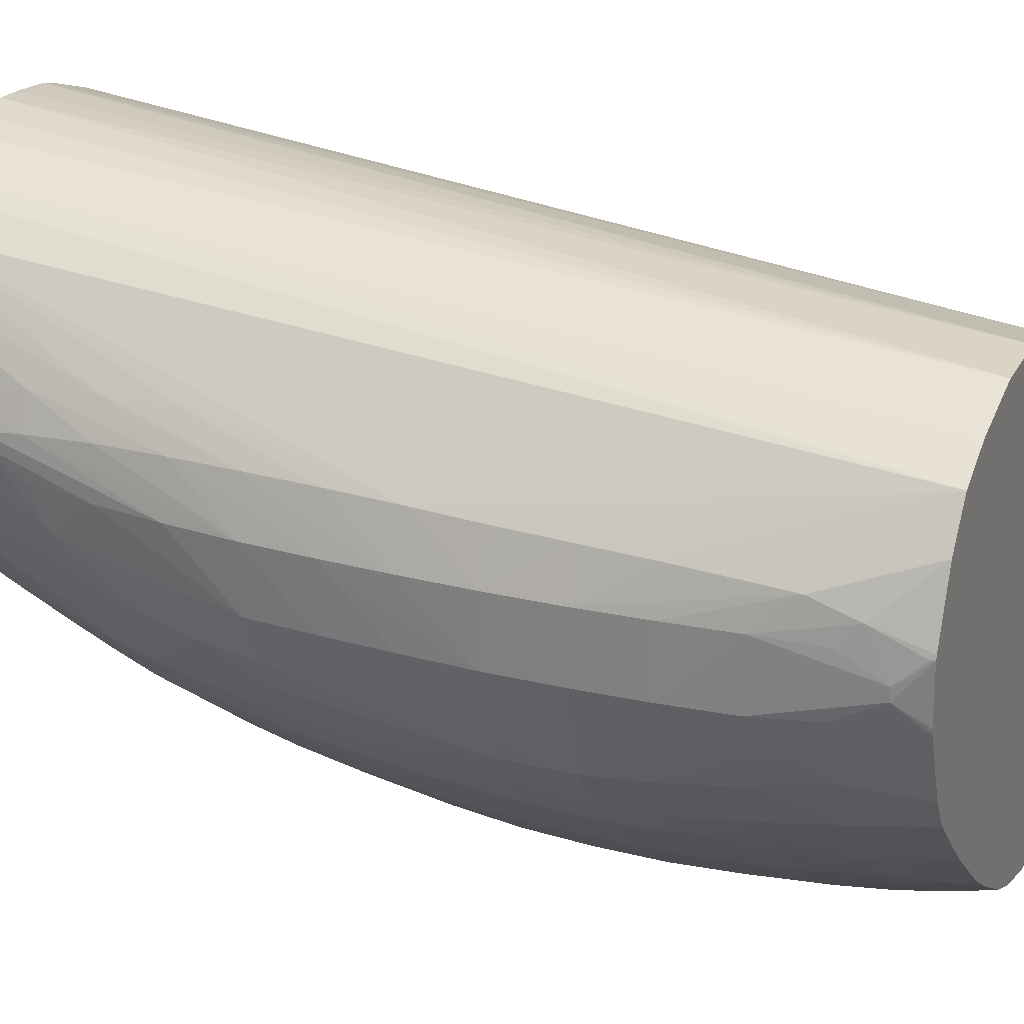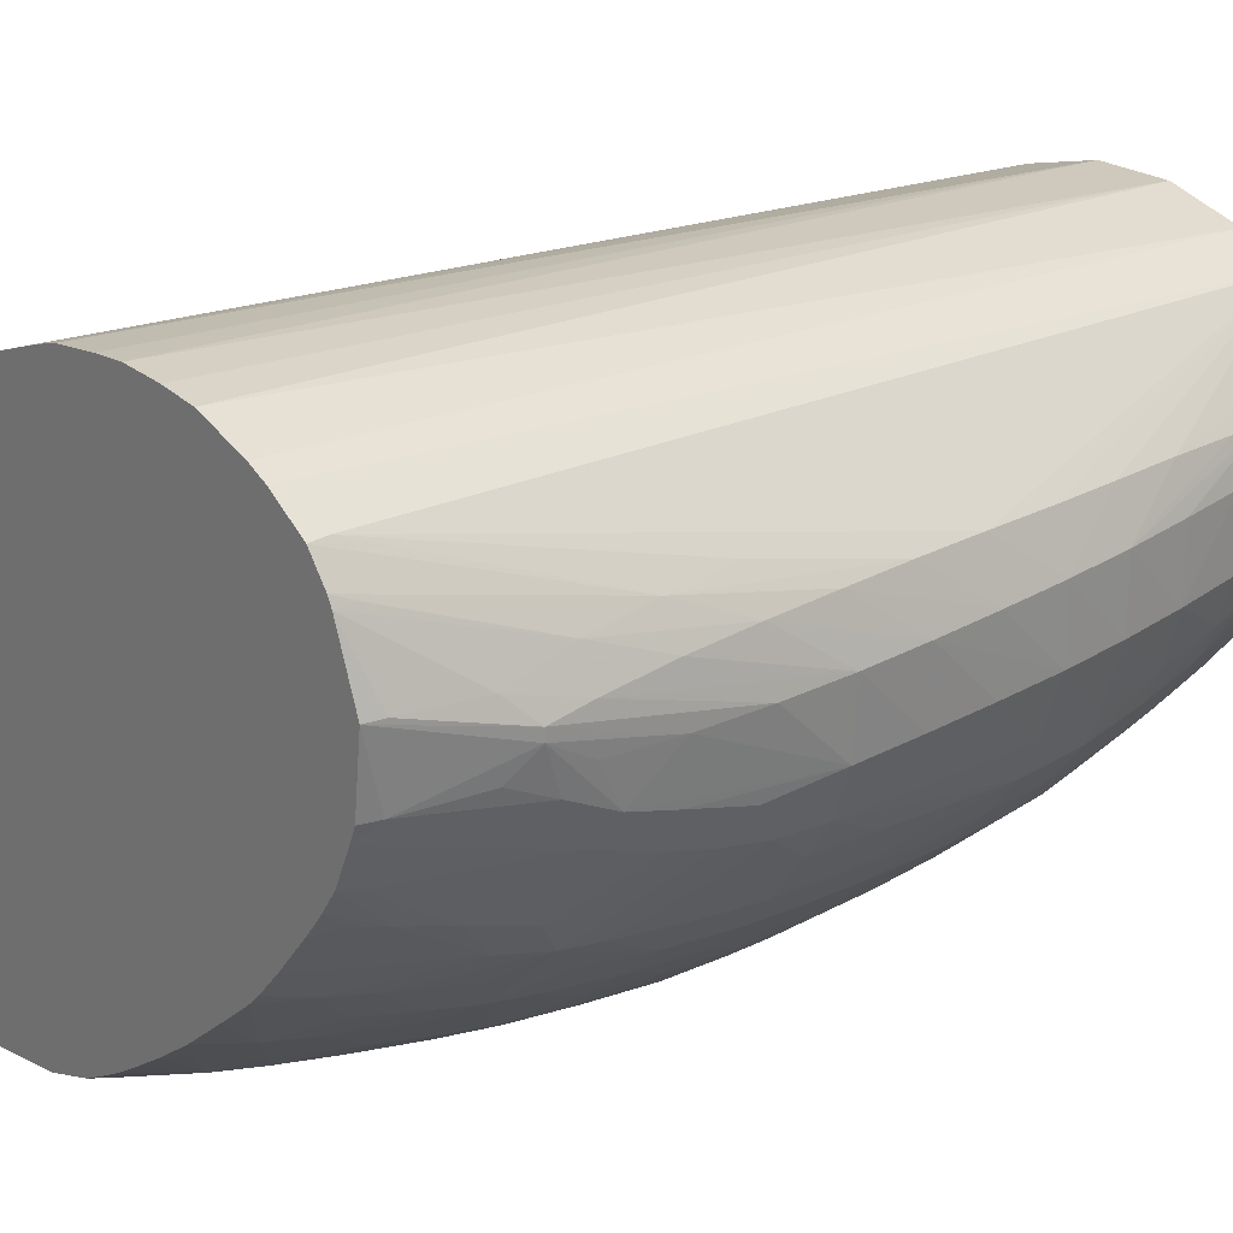
<metadata>
{"format":"obj","ext":"obj","renderer":"f3d","projection":"perspective","resolution":1024,"background":"white","views":[{"elev":26.3,"azim":113.3,"up":"+Y"},{"elev":25.3,"azim":46.4,"up":"+Y"}]}
</metadata>
<code>
v 0.0828 -0.09414 0.08221
v 0.08466 -0.09375 0.08221
v 0.08466 -0.09368 0.08408
v 0.0828 -0.09405 0.08408
v 0.08093 -0.09371 0.08221
v 0.08093 -0.09376 0.08034
v 0.0828 -0.09412 0.08034
v 0.08626 -0.09296 0.08221
v 0.08622 -0.09293 0.08408
v 0.08466 -0.0937 0.08034
v 0.08623 -0.09294 0.08034
v 0.08608 -0.09284 0.08594
v 0.08466 -0.09348 0.08594
v 0.0828 -0.09387 0.08594
v 0.08093 -0.09332 0.08781
v 0.08093 -0.09349 0.08594
v 0.08093 -0.09362 0.08408
v 0.07968 -0.09283 0.08594
v 0.07964 -0.09288 0.08408
v 0.07959 -0.09292 0.08221
v 0.07955 -0.09296 0.08034
v 0.0795 -0.09298 0.07848
v 0.07944 -0.09297 0.07661
v 0.08093 -0.09374 0.07848
v 0.08093 -0.09366 0.07661
v 0.0828 -0.09402 0.07848
v 0.08719 -0.09238 0.08221
v 0.08715 -0.09235 0.08408
v 0.08701 -0.09227 0.08594
v 0.08466 -0.09358 0.07848
v 0.08612 -0.09287 0.07848
v 0.08717 -0.09236 0.08034
v 0.08582 -0.09268 0.08781
v 0.08466 -0.09322 0.08781
v 0.0828 -0.09365 0.08781
v 0.08093 -0.09312 0.08967
v 0.07996 -0.09258 0.09078
v 0.07986 -0.09266 0.08967
v 0.07974 -0.09277 0.08781
v 0.07847 -0.09211 0.07474
v 0.07816 -0.09066 0.09528
v 0.07852 -0.09222 0.07288
v 0.0794 -0.09292 0.07474
v 0.07946 -0.09283 0.07288
v 0.08093 -0.09354 0.07474
v 0.0828 -0.09386 0.07661
v 0.08837 -0.09144 0.08221
v 0.08836 -0.09143 0.08034
v 0.08833 -0.09142 0.08408
v 0.08824 -0.09134 0.08594
v 0.08807 -0.09118 0.08781
v 0.08785 -0.09101 0.08967
v 0.08675 -0.09212 0.08781
v 0.08466 -0.09338 0.07661
v 0.08594 -0.09277 0.07661
v 0.08705 -0.09227 0.07848
v 0.08826 -0.09134 0.07848
v 0.08565 -0.09259 0.08889
v 0.08472 -0.09287 0.08958
v 0.08409 -0.09271 0.09154
v 0.0828 -0.09338 0.08967
v 0.08145 -0.09268 0.0929
v 0.08087 -0.0928 0.09146
v 0.08021 -0.09249 0.09203
v 0.07919 -0.09111 0.09714
v 0.07826 -0.09061 0.09714
v 0.07777 -0.09129 0.07288
v 0.07852 -0.09221 0.07287
v 0.07752 -0.08964 0.09762
v 0.07728 -0.08932 0.09762
v 0.07853 -0.09222 0.07287
v 0.07946 -0.09283 0.07287
v 0.0828 -0.09364 0.07474
v 0.08093 -0.09331 0.07288
v 0.08931 -0.09067 0.08221
v 0.08929 -0.09066 0.08034
v 0.08919 -0.09058 0.07848
v 0.08927 -0.09064 0.08408
v 0.08917 -0.09056 0.08594
v 0.089 -0.09043 0.08781
v 0.08637 -0.09201 0.08958
v 0.08878 -0.09024 0.08967
v 0.08764 -0.09084 0.09105
v 0.0848 -0.09299 0.07466
v 0.08575 -0.09266 0.07523
v 0.08687 -0.09214 0.07661
v 0.08813 -0.09121 0.07661
v 0.08906 -0.09046 0.07661
v 0.08538 -0.09246 0.09013
v 0.08502 -0.0923 0.09154
v 0.0838 -0.09259 0.0926
v 0.0828 -0.093 0.09154
v 0.0828 -0.09267 0.09288
v 0.0828 -0.09243 0.09382
v 0.08093 -0.09157 0.09714
v 0.08093 -0.09202 0.09528
v 0.08087 -0.09239 0.09348
v 0.0793 -0.09104 0.09762
v 0.07906 -0.09095 0.09762
v 0.07837 -0.09058 0.09762
v 0.07711 -0.08976 0.07287
v 0.07777 -0.09129 0.07287
v 0.07659 -0.08788 0.09762
v 0.08093 -0.0933 0.07287
v 0.0828 -0.09329 0.07288
v 0.08428 -0.09282 0.07288
v 0.09026 -0.08978 0.08221
v 0.09026 -0.08976 0.08034
v 0.09123 -0.08886 0.08034
v 0.0912 -0.08883 0.07938
v 0.09117 -0.08879 0.08454
v 0.09017 -0.08963 0.08594
v 0.09123 -0.08886 0.08221
v 0.09043 -0.08954 0.08398
v 0.09005 -0.08949 0.08781
v 0.08985 -0.08931 0.08967
v 0.08667 -0.09132 0.09162
v 0.08958 -0.08906 0.09154
v 0.08939 -0.08889 0.09263
v 0.08738 -0.09063 0.0923
v 0.08552 -0.09252 0.07398
v 0.08644 -0.09205 0.07466
v 0.08789 -0.09102 0.07474
v 0.09002 -0.08953 0.07661
v 0.08882 -0.09024 0.07474
v 0.08979 -0.08931 0.07474
v 0.08619 -0.0911 0.09341
v 0.08452 -0.09206 0.0933
v 0.08479 -0.09126 0.09537
v 0.08413 -0.0909 0.09714
v 0.0828 -0.09137 0.09714
v 0.0828 -0.09199 0.09528
v 0.08097 -0.09143 0.09762
v 0.07689 -0.0879 0.07287
v 0.07639 -0.08737 0.09762
v 0.08279 -0.09328 0.07287
v 0.0828 -0.09328 0.07287
v 0.08428 -0.09281 0.07287
v 0.08522 -0.09237 0.07288
v 0.09205 -0.08789 0.08034
v 0.09206 -0.08789 0.08221
v 0.09109 -0.08871 0.07814
v 0.09177 -0.08762 0.07661
v 0.09177 -0.08801 0.07864
v 0.0912 -0.08884 0.08329
v 0.0918 -0.08806 0.08398
v 0.09186 -0.08779 0.08594
v 0.0911 -0.08872 0.08594
v 0.09098 -0.08859 0.08781
v 0.09079 -0.08838 0.08967
v 0.09051 -0.08811 0.09154
v 0.09124 -0.08701 0.09259
v 0.09019 -0.08782 0.09323
v 0.08911 -0.08863 0.09388
v 0.08784 -0.08914 0.09528
v 0.08845 -0.08941 0.09332
v 0.08713 -0.09044 0.09341
v 0.08585 -0.09086 0.09482
v 0.08764 -0.09084 0.0734
v 0.08548 -0.09219 0.07287
v 0.08665 -0.09139 0.07287
v 0.09095 -0.08856 0.07661
v 0.08879 -0.0896 0.07287
v 0.08955 -0.08905 0.07325
v 0.09073 -0.08831 0.07474
v 0.09129 -0.08707 0.07287
v 0.0855 -0.09063 0.09606
v 0.08393 -0.0908 0.09762
v 0.08327 -0.09103 0.09762
v 0.0828 -0.0912 0.09762
v 0.0773 -0.08602 0.07287
v 0.07623 -0.08602 0.09762
v 0.07626 -0.08512 0.09762
v 0.07635 -0.08459 0.09762
v 0.08521 -0.09237 0.07287
v 0.09295 -0.08671 0.08034
v 0.09295 -0.08674 0.08221
v 0.09271 -0.08623 0.07661
v 0.09285 -0.08651 0.07848
v 0.09155 -0.08738 0.07474
v 0.09279 -0.0865 0.08594
v 0.09269 -0.08638 0.08781
v 0.09176 -0.08766 0.08781
v 0.09159 -0.08745 0.08967
v 0.09137 -0.08717 0.09154
v 0.09163 -0.08605 0.09329
v 0.09143 -0.08545 0.09495
v 0.09098 -0.08669 0.09383
v 0.08973 -0.08738 0.09528
v 0.09262 -0.08596 0.08981
v 0.09216 -0.08602 0.09154
v 0.08945 -0.08709 0.09648
v 0.08878 -0.08831 0.09528
v 0.08756 -0.08891 0.09637
v 0.08649 -0.09017 0.09537
v 0.08674 -0.09133 0.07287
v 0.08752 -0.09074 0.07287
v 0.08828 -0.09006 0.07287
v 0.08947 -0.08897 0.07287
v 0.09006 -0.08837 0.07287
v 0.09135 -0.08714 0.07327
v 0.09169 -0.08642 0.07287
v 0.08653 -0.08937 0.09705
v 0.0863 -0.08926 0.09762
v 0.08535 -0.08994 0.09762
v 0.08494 -0.09021 0.09762
v 0.08506 -0.09037 0.09714
v 0.0844 -0.09054 0.09762
v 0.07788 -0.08461 0.07287
v 0.07651 -0.08396 0.09762
v 0.07659 -0.0837 0.09762
v 0.09325 -0.08558 0.07848
v 0.09331 -0.08577 0.08034
v 0.09334 -0.0858 0.08221
v 0.09333 -0.08568 0.08408
v 0.09329 -0.08556 0.08594
v 0.09326 -0.08545 0.08781
v 0.09315 -0.0853 0.07661
v 0.09253 -0.08585 0.07491
v 0.09307 -0.08511 0.07564
v 0.09318 -0.08529 0.08928
v 0.09304 -0.08504 0.09052
v 0.09292 -0.08474 0.09154
v 0.09268 -0.0841 0.09341
v 0.09188 -0.08434 0.09545
v 0.09157 -0.08385 0.09714
v 0.09119 -0.08508 0.09619
v 0.09076 -0.08605 0.09545
v 0.08998 -0.0861 0.09712
v 0.08929 -0.08665 0.09762
v 0.08902 -0.08694 0.09762
v 0.08835 -0.08784 0.09705
v 0.0882 -0.08768 0.09762
v 0.08716 -0.08859 0.09762
v 0.09184 -0.08617 0.07287
v 0.07789 -0.08459 0.07287
v 0.07722 -0.08218 0.09762
v 0.09363 -0.08416 0.07848
v 0.09376 -0.08416 0.08034
v 0.09383 -0.08416 0.08221
v 0.09382 -0.08416 0.08408
v 0.09377 -0.08416 0.08594
v 0.09369 -0.08416 0.08781
v 0.09342 -0.08416 0.07661
v 0.09294 -0.08459 0.07439
v 0.09317 -0.08405 0.07491
v 0.0934 -0.08431 0.08981
v 0.09325 -0.08381 0.09154
v 0.09314 -0.08343 0.09279
v 0.09222 -0.08229 0.09714
v 0.09188 -0.08273 0.09762
v 0.09148 -0.0837 0.09762
v 0.09098 -0.08479 0.09714
v 0.09064 -0.08496 0.09762
v 0.08989 -0.08593 0.09762
v 0.09112 -0.08428 0.09762
v 0.09273 -0.08405 0.07287
v 0.07842 -0.08367 0.07287
v 0.0775 -0.0817 0.09762
v 0.09359 -0.08229 0.07848
v 0.09374 -0.08229 0.08034
v 0.0934 -0.08229 0.07661
v 0.09382 -0.08229 0.08221
v 0.09384 -0.08229 0.08408
v 0.09383 -0.08229 0.08594
v 0.09379 -0.08229 0.08781
v 0.09366 -0.08229 0.08967
v 0.09344 -0.08229 0.09154
v 0.09309 -0.08335 0.07368
v 0.09309 -0.083 0.07368
v 0.09276 -0.08405 0.07298
v 0.09318 -0.08222 0.09341
v 0.09309 -0.08155 0.0945
v 0.09298 -0.08279 0.09403
v 0.09226 -0.08043 0.09762
v 0.09205 -0.08229 0.09762
v 0.09279 -0.08222 0.09518
v 0.09088 -0.08462 0.09762
v 0.09275 -0.08394 0.07287
v 0.07934 -0.08254 0.07287
v 0.07786 -0.08107 0.09762
v 0.07789 -0.08103 0.09762
v 0.07855 -0.08014 0.09762
v 0.09307 -0.08134 0.07555
v 0.09313 -0.08126 0.07661
v 0.09321 -0.08115 0.07848
v 0.09328 -0.08107 0.08034
v 0.09317 -0.08234 0.07485
v 0.09301 -0.08175 0.07431
v 0.09333 -0.081 0.08221
v 0.09336 -0.08092 0.08408
v 0.09336 -0.08087 0.08594
v 0.09335 -0.08086 0.08781
v 0.09332 -0.08087 0.08967
v 0.09325 -0.08093 0.09154
v 0.09316 -0.08109 0.09341
v 0.09309 -0.08126 0.0945
v 0.09286 -0.08234 0.07287
v 0.09289 -0.08234 0.07298
v 0.09238 -0.08043 0.09714
v 0.09168 -0.07866 0.09762
v 0.08024 -0.08159 0.07287
v 0.07952 -0.07901 0.09762
v 0.0922 -0.08043 0.07287
v 0.0922 -0.08043 0.07288
v 0.09141 -0.0793 0.07287
v 0.09283 -0.08223 0.07287
v 0.09111 -0.07771 0.09714
v 0.0927 -0.07993 0.08967
v 0.09276 -0.08 0.09154
v 0.09278 -0.08016 0.09341
v 0.09275 -0.08055 0.09518
v 0.09157 -0.07842 0.09762
v 0.09173 -0.07865 0.09714
v 0.08117 -0.08082 0.07287
v 0.08069 -0.07806 0.09762
v 0.09026 -0.07868 0.07287
v 0.08971 -0.07677 0.09762
v 0.09018 -0.07703 0.09762
v 0.09111 -0.07772 0.09762
v 0.08242 -0.07989 0.07287
v 0.08162 -0.0775 0.09762
v 0.08335 -0.07927 0.07287
v 0.0884 -0.07813 0.07287
v 0.08841 -0.07624 0.09762
v 0.0823 -0.07712 0.09762
v 0.08337 -0.07926 0.07287
v 0.08653 -0.07812 0.07287
v 0.08653 -0.07601 0.09762
v 0.08754 -0.0761 0.09762
v 0.08276 -0.07689 0.09762
v 0.08466 -0.07863 0.07287
v 0.08466 -0.0762 0.09762
v 0.08577 -0.07607 0.09762
v 0.08416 -0.07636 0.09762
f 1 2 3
f 1 3 4
f 1 4 17
f 1 17 5
f 1 5 6
f 1 6 7
f 1 7 2
f 2 8 9
f 2 9 3
f 2 7 10
f 2 10 11
f 2 11 8
f 3 9 12
f 3 12 13
f 3 13 14
f 3 14 4
f 4 14 15
f 4 15 16
f 4 16 17
f 5 17 18
f 5 18 19
f 5 19 20
f 5 20 21
f 5 21 6
f 6 21 22
f 6 22 23
f 6 23 24
f 6 24 7
f 7 24 25
f 7 25 26
f 7 26 10
f 8 27 28
f 8 28 9
f 8 11 27
f 9 28 29
f 9 29 12
f 10 26 30
f 10 30 11
f 11 30 31
f 11 31 32
f 11 32 27
f 12 29 53
f 12 53 33
f 12 33 34
f 12 34 13
f 13 34 35
f 13 35 14
f 14 35 36
f 14 36 15
f 15 36 37
f 15 37 38
f 15 38 16
f 16 38 39
f 16 39 17
f 17 39 18
f 18 40 19
f 18 39 41
f 18 41 40
f 19 40 20
f 20 40 21
f 21 40 22
f 22 40 42
f 22 42 23
f 23 42 43
f 23 43 24
f 24 43 25
f 25 43 44
f 25 44 45
f 25 45 26
f 26 45 46
f 26 46 30
f 27 47 28
f 27 32 48
f 27 48 47
f 28 49 50
f 28 50 29
f 28 47 49
f 29 50 51
f 29 51 52
f 29 52 53
f 30 46 54
f 30 54 55
f 30 55 31
f 31 56 32
f 31 55 56
f 32 56 57
f 32 57 48
f 33 53 58
f 33 58 34
f 34 58 59
f 34 59 60
f 34 60 61
f 34 61 35
f 35 61 36
f 36 61 62
f 36 62 63
f 36 63 64
f 36 64 37
f 37 64 65
f 37 65 66
f 37 66 38
f 38 66 39
f 39 66 41
f 40 67 68
f 40 68 42
f 40 41 67
f 41 66 69
f 41 69 70
f 41 70 67
f 42 68 71
f 42 71 44
f 42 44 43
f 44 71 72
f 44 72 45
f 45 73 46
f 45 72 74
f 45 74 73
f 46 73 54
f 47 75 49
f 47 48 76
f 47 76 75
f 48 57 77
f 48 77 76
f 49 78 79
f 49 79 50
f 49 75 78
f 50 79 80
f 50 80 51
f 51 80 52
f 52 81 53
f 52 80 82
f 52 82 83
f 52 83 81
f 53 81 58
f 54 73 84
f 54 84 85
f 54 85 55
f 55 86 56
f 55 85 86
f 56 86 87
f 56 87 57
f 57 87 88
f 57 88 77
f 58 81 89
f 58 89 59
f 59 89 60
f 60 89 90
f 60 90 91
f 60 91 61
f 61 91 92
f 61 92 62
f 62 92 93
f 62 93 94
f 62 94 95
f 62 95 96
f 62 96 97
f 62 97 63
f 63 97 64
f 64 97 98
f 64 98 65
f 65 98 99
f 65 99 100
f 65 100 66
f 66 100 69
f 67 101 102
f 67 102 68
f 67 70 103
f 67 103 101
f 68 102 101
f 68 101 134
f 68 134 171
f 68 171 209
f 68 209 236
f 68 236 258
f 68 258 280
f 68 280 302
f 68 302 315
f 68 315 321
f 68 321 323
f 68 323 327
f 68 327 332
f 68 332 328
f 68 328 324
f 68 324 317
f 68 317 306
f 68 306 304
f 68 304 307
f 68 307 298
f 68 298 279
f 68 279 257
f 68 257 235
f 68 235 202
f 68 202 166
f 68 166 200
f 68 200 199
f 68 199 163
f 68 163 198
f 68 198 197
f 68 197 196
f 68 196 161
f 68 161 160
f 68 160 175
f 68 175 138
f 68 138 137
f 68 137 136
f 68 136 104
f 68 104 72
f 68 72 71
f 69 100 99
f 69 99 98
f 69 98 133
f 69 133 170
f 69 170 169
f 69 169 168
f 69 168 208
f 69 208 206
f 69 206 205
f 69 205 204
f 69 204 234
f 69 234 233
f 69 233 231
f 69 231 230
f 69 230 255
f 69 255 254
f 69 254 278
f 69 278 256
f 69 256 252
f 69 252 251
f 69 251 276
f 69 276 275
f 69 275 301
f 69 301 313
f 69 313 320
f 69 320 319
f 69 319 318
f 69 318 325
f 69 325 330
f 69 330 329
f 69 329 334
f 69 334 333
f 69 333 335
f 69 335 331
f 69 331 326
f 69 326 322
f 69 322 316
f 69 316 303
f 69 303 283
f 69 283 282
f 69 282 281
f 69 281 259
f 69 259 237
f 69 237 211
f 69 211 210
f 69 210 174
f 69 174 173
f 69 173 172
f 69 172 135
f 69 135 103
f 69 103 70
f 72 104 74
f 73 74 104
f 73 104 105
f 73 105 106
f 73 106 84
f 75 107 78
f 75 76 108
f 75 108 109
f 75 109 107
f 76 77 110
f 76 110 108
f 77 88 110
f 78 111 112
f 78 112 79
f 78 107 113
f 78 113 114
f 78 114 111
f 79 112 115
f 79 115 80
f 80 115 116
f 80 116 82
f 81 83 117
f 81 117 89
f 82 116 118
f 82 118 83
f 83 118 119
f 83 119 120
f 83 120 117
f 84 106 121
f 84 121 85
f 85 121 122
f 85 122 123
f 85 123 86
f 86 123 87
f 87 123 88
f 88 124 110
f 88 123 125
f 88 125 126
f 88 126 124
f 89 117 90
f 90 117 127
f 90 127 128
f 90 128 91
f 91 128 129
f 91 129 130
f 91 130 131
f 91 131 132
f 91 132 94
f 91 94 93
f 91 93 92
f 94 132 133
f 94 133 95
f 95 133 98
f 95 98 96
f 96 98 97
f 101 103 135
f 101 135 134
f 104 136 105
f 105 136 137
f 105 137 138
f 105 138 106
f 106 139 121
f 106 138 175
f 106 175 139
f 107 109 113
f 108 110 109
f 109 110 140
f 109 140 141
f 109 141 113
f 110 142 143
f 110 143 144
f 110 144 140
f 110 124 142
f 111 114 145
f 111 145 141
f 111 141 146
f 111 146 147
f 111 147 148
f 111 148 112
f 112 148 149
f 112 149 115
f 113 141 145
f 113 145 114
f 115 149 116
f 116 150 118
f 116 149 150
f 117 120 127
f 118 151 119
f 118 150 151
f 119 152 153
f 119 153 154
f 119 154 155
f 119 155 156
f 119 156 120
f 119 151 152
f 120 156 157
f 120 157 158
f 120 158 127
f 121 159 122
f 121 139 160
f 121 160 161
f 121 161 159
f 122 159 123
f 123 159 125
f 124 162 142
f 124 126 162
f 125 159 163
f 125 163 164
f 125 164 126
f 126 165 162
f 126 164 166
f 126 166 165
f 127 158 128
f 128 158 129
f 129 158 167
f 129 167 130
f 130 167 168
f 130 168 169
f 130 169 131
f 131 169 170
f 131 170 133
f 131 133 132
f 134 135 172
f 134 172 173
f 134 173 174
f 134 174 171
f 139 175 160
f 140 144 176
f 140 176 177
f 140 177 141
f 141 177 147
f 141 147 146
f 142 162 143
f 143 178 179
f 143 179 144
f 143 162 180
f 143 180 178
f 144 179 176
f 147 177 181
f 147 181 182
f 147 182 183
f 147 183 148
f 148 183 149
f 149 183 184
f 149 184 150
f 150 184 185
f 150 185 152
f 150 152 151
f 152 186 187
f 152 187 188
f 152 188 189
f 152 189 153
f 152 185 190
f 152 190 191
f 152 191 186
f 153 189 154
f 154 189 192
f 154 192 193
f 154 193 194
f 154 194 155
f 155 194 195
f 155 195 157
f 155 157 156
f 157 195 158
f 158 195 167
f 159 161 196
f 159 196 197
f 159 197 198
f 159 198 163
f 162 165 180
f 163 199 164
f 164 199 200
f 164 200 166
f 165 166 201
f 165 201 180
f 166 202 201
f 167 195 194
f 167 194 203
f 167 203 204
f 167 204 205
f 167 205 206
f 167 206 207
f 167 207 208
f 167 208 168
f 171 174 210
f 171 210 211
f 171 211 209
f 176 179 212
f 176 212 213
f 176 213 214
f 176 214 177
f 177 214 215
f 177 215 216
f 177 216 217
f 177 217 181
f 178 218 179
f 178 180 201
f 178 201 202
f 178 202 219
f 178 219 220
f 178 220 218
f 179 218 212
f 181 217 182
f 182 217 221
f 182 221 190
f 182 190 184
f 182 184 183
f 184 190 185
f 186 191 222
f 186 222 223
f 186 223 224
f 186 224 187
f 187 224 225
f 187 225 226
f 187 226 227
f 187 227 188
f 188 227 228
f 188 228 229
f 188 229 192
f 188 192 189
f 190 222 191
f 190 221 222
f 192 229 230
f 192 230 231
f 192 231 232
f 192 232 194
f 192 194 193
f 194 232 233
f 194 233 234
f 194 234 203
f 202 235 219
f 203 234 204
f 206 208 207
f 209 211 237
f 209 237 236
f 212 238 239
f 212 239 213
f 212 218 238
f 213 239 240
f 213 240 214
f 214 240 241
f 214 241 242
f 214 242 215
f 215 242 216
f 216 242 243
f 216 243 217
f 217 243 221
f 218 244 238
f 218 220 244
f 219 235 220
f 220 235 245
f 220 245 246
f 220 246 244
f 221 243 247
f 221 247 222
f 222 247 248
f 222 248 249
f 222 249 223
f 223 249 224
f 224 250 251
f 224 251 252
f 224 252 226
f 224 226 225
f 224 249 250
f 226 252 227
f 227 253 254
f 227 254 255
f 227 255 229
f 227 229 228
f 227 252 256
f 227 256 253
f 229 255 230
f 231 233 232
f 235 257 245
f 236 237 259
f 236 259 258
f 238 260 261
f 238 261 239
f 238 244 262
f 238 262 260
f 239 261 263
f 239 263 240
f 240 263 264
f 240 264 265
f 240 265 241
f 241 265 266
f 241 266 242
f 242 266 243
f 243 266 267
f 243 267 268
f 243 268 249
f 243 249 248
f 243 248 247
f 244 246 269
f 244 269 270
f 244 270 262
f 245 271 269
f 245 269 246
f 245 257 271
f 249 268 272
f 249 272 273
f 249 273 274
f 249 274 250
f 250 275 276
f 250 276 251
f 250 274 277
f 250 277 273
f 250 273 275
f 253 256 278
f 253 278 254
f 257 279 269
f 257 269 271
f 258 259 281
f 258 281 282
f 258 282 283
f 258 283 280
f 260 262 284
f 260 284 261
f 261 284 285
f 261 285 286
f 261 286 287
f 261 287 263
f 262 270 288
f 262 288 289
f 262 289 284
f 263 290 291
f 263 291 292
f 263 292 264
f 263 287 290
f 264 292 293
f 264 293 265
f 265 293 294
f 265 294 266
f 266 294 295
f 266 295 296
f 266 296 267
f 267 296 297
f 267 297 268
f 268 297 273
f 268 273 272
f 269 279 298
f 269 298 270
f 270 289 288
f 270 298 299
f 270 299 289
f 273 297 275
f 273 277 274
f 275 297 300
f 275 300 301
f 280 283 303
f 280 303 302
f 284 289 304
f 284 304 305
f 284 305 285
f 285 305 286
f 286 305 306
f 286 306 287
f 287 306 290
f 289 299 307
f 289 307 304
f 290 306 291
f 291 306 308
f 291 308 309
f 291 309 292
f 292 309 310
f 292 310 293
f 293 310 294
f 294 310 311
f 294 311 295
f 295 311 296
f 296 311 312
f 296 312 297
f 297 312 300
f 298 307 299
f 300 312 301
f 301 312 311
f 301 311 314
f 301 314 313
f 302 303 315
f 303 316 315
f 304 306 305
f 306 317 318
f 306 318 319
f 306 319 308
f 308 319 320
f 308 320 310
f 308 310 309
f 310 320 313
f 310 313 311
f 311 313 314
f 315 316 321
f 316 322 323
f 316 323 321
f 317 324 325
f 317 325 318
f 322 326 327
f 322 327 323
f 324 328 329
f 324 329 330
f 324 330 325
f 326 331 327
f 327 331 332
f 328 332 333
f 328 333 334
f 328 334 329
f 331 335 332
f 332 335 333

</code>
